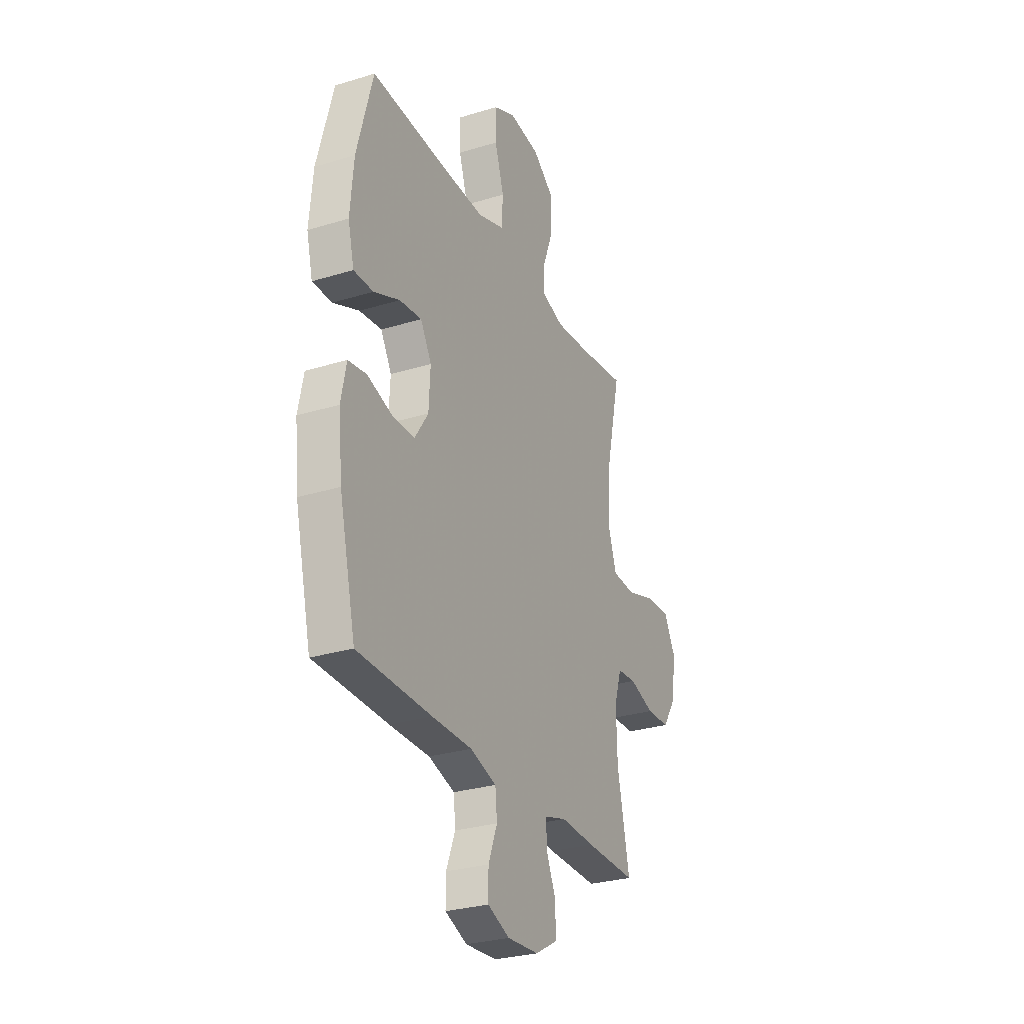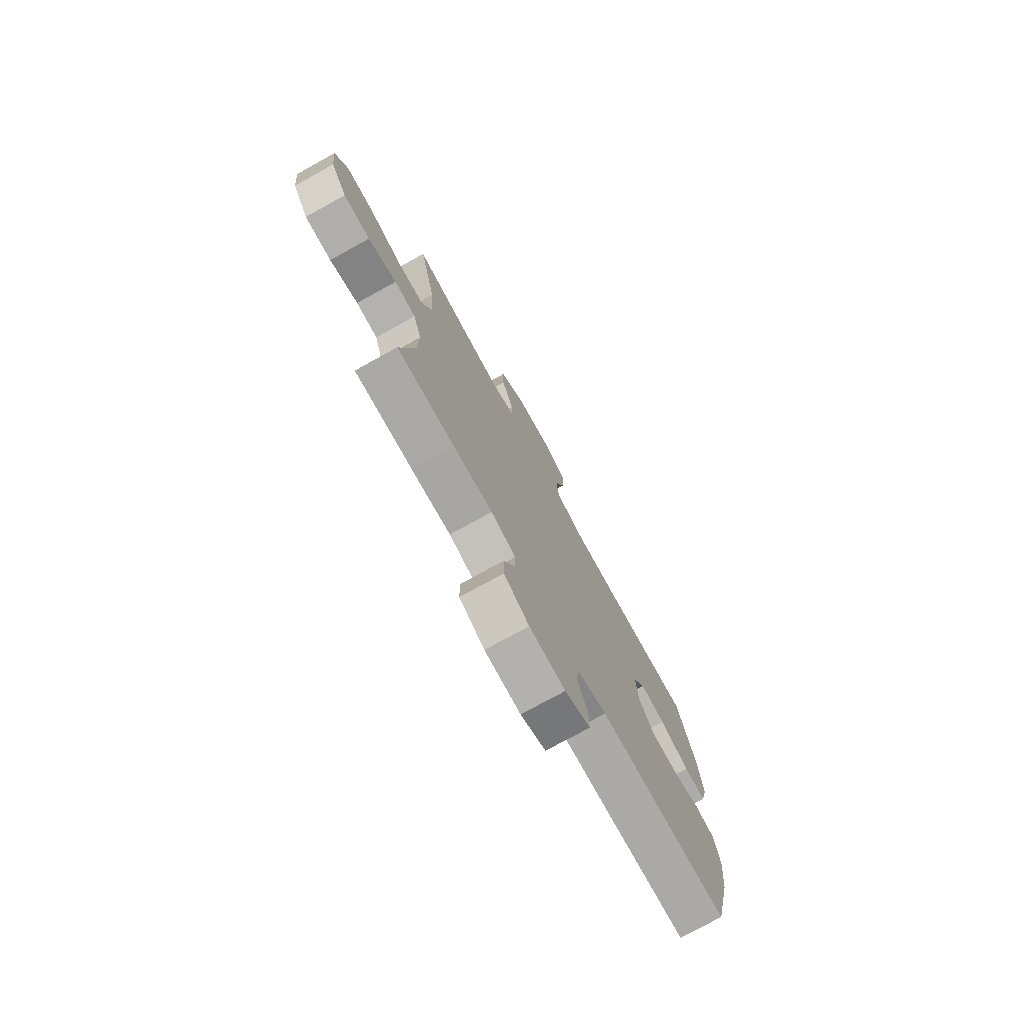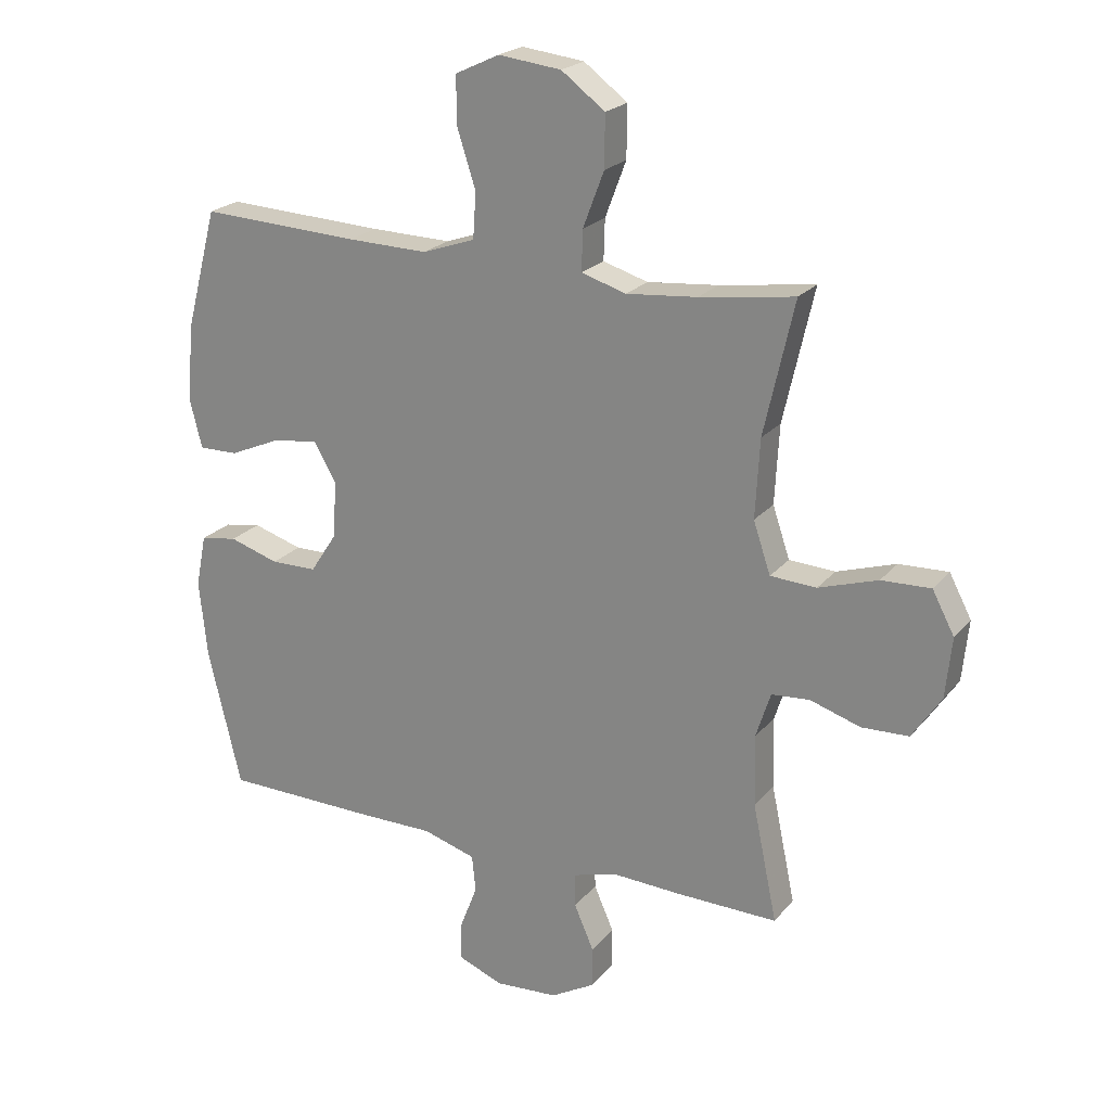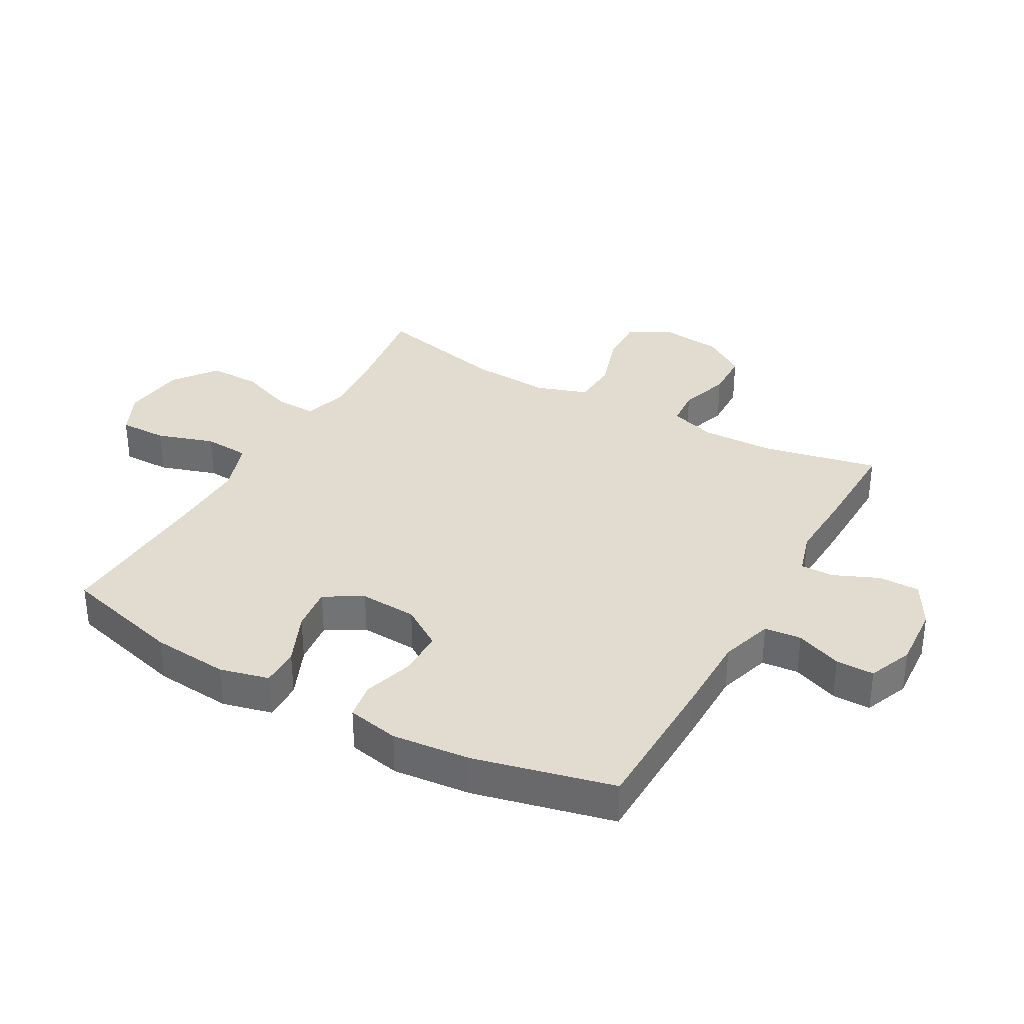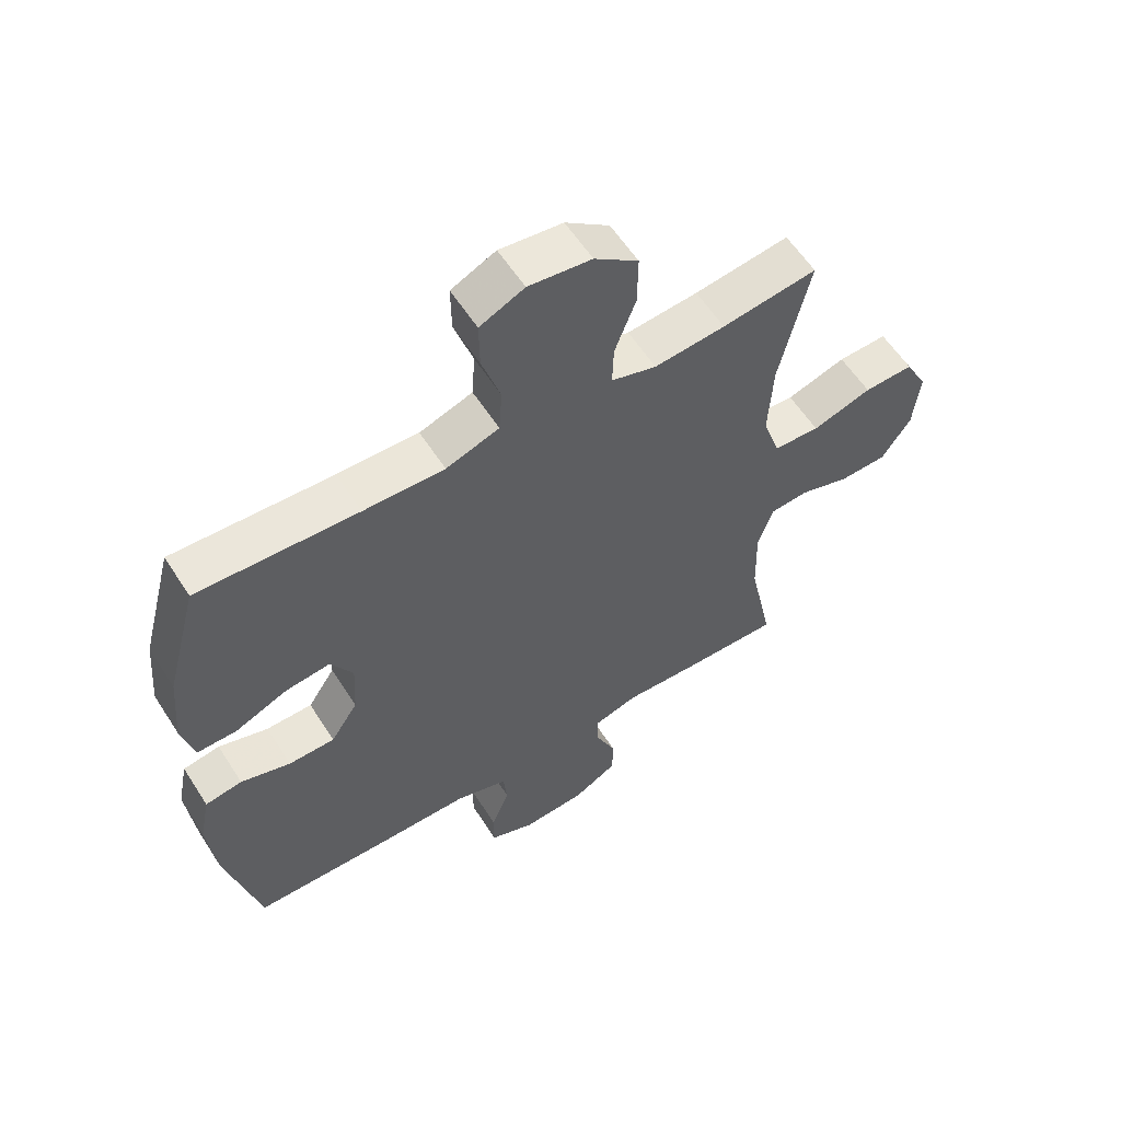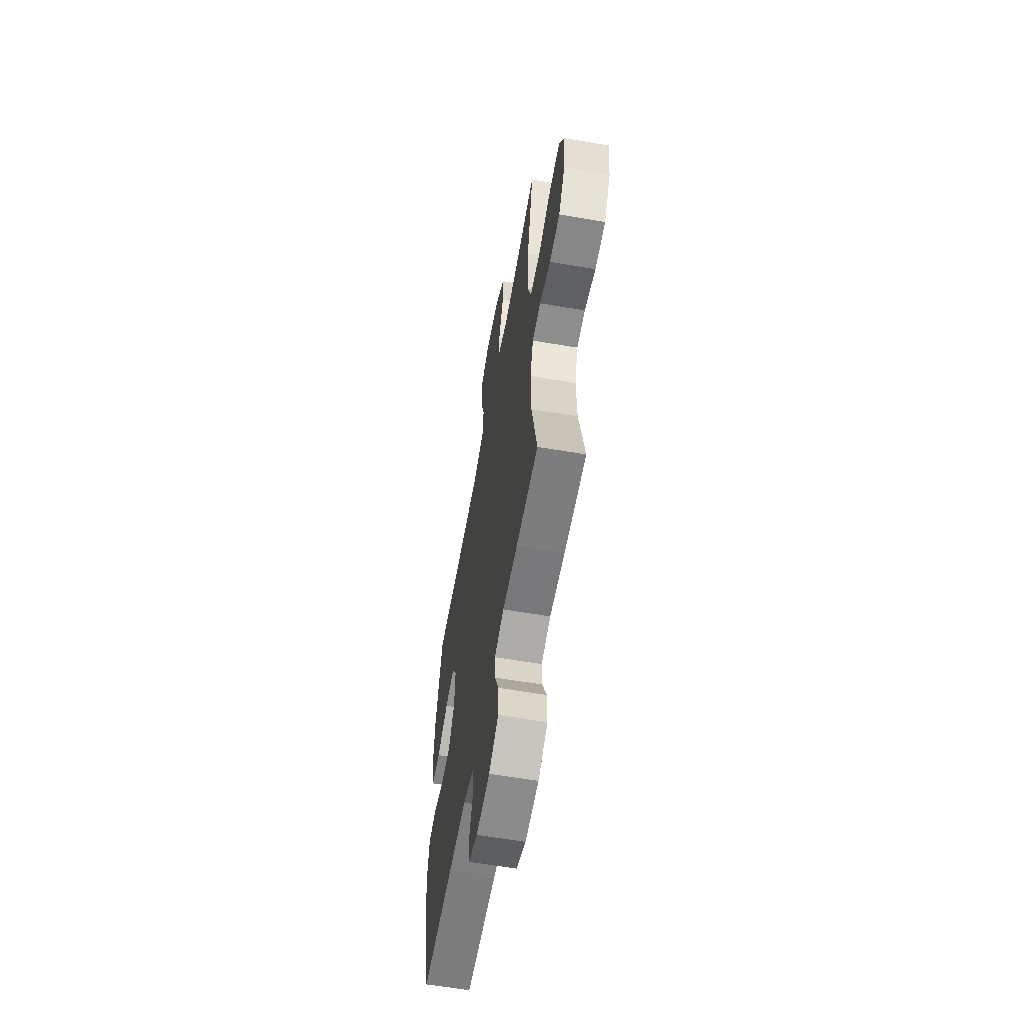
<metadata>
{"format":"obj","ext":"obj","renderer":"f3d","projection":"perspective","resolution":1024,"background":"white","views":[{"elev":-28.8,"azim":114.6,"up":"+Z"},{"elev":-76.1,"azim":-61.2,"up":"+Z"},{"elev":22.1,"azim":-151.6,"up":"+Z"},{"elev":34.2,"azim":119.4,"up":"+Y"},{"elev":58.5,"azim":147.6,"up":"+Z"},{"elev":-60.1,"azim":-100.0,"up":"+Z"}]}
</metadata>
<code>
v 0.5 0.07 -0.5
v 0.258 0.07 -0.504
v 0.127 0.07 -0.504
v 0.041 0.07 -0.53
v 0.035 0.07 -0.59
v 0.064 0.07 -0.665
v 0.064 0.07 -0.727
v -0.008 0.07 -0.756
v -0.111 0.07 -0.749
v -0.183 0.07 -0.708
v -0.183 0.07 -0.641
v -0.151 0.07 -0.568
v -0.15 0.07 -0.513
v -0.221 0.07 -0.492
v -0.334 0.07 -0.497
v -0.5 0.07 -0.5
v -0.46 0.07 -0.309
v -0.457 0.07 -0.193
v -0.481 0.07 -0.118
v -0.543 0.07 -0.113
v -0.625 0.07 -0.139
v -0.702 0.07 -0.136
v -0.749 0.07 -0.065
v -0.759 0.07 0.034
v -0.723 0.07 0.102
v -0.643 0.07 0.099
v -0.547 0.07 0.068
v -0.472 0.07 0.072
v -0.444 0.07 0.155
v -0.451 0.07 0.283
v -0.5 0.07 0.5
v -0.346 0.07 0.478
v -0.231 0.07 0.467
v -0.158 0.07 0.489
v -0.16 0.07 0.555
v -0.194 0.07 0.645
v -0.195 0.07 0.729
v -0.124 0.07 0.782
v -0.022 0.07 0.794
v 0.05 0.07 0.76
v 0.049 0.07 0.682
v 0.019 0.07 0.589
v 0.024 0.07 0.515
v 0.11 0.07 0.485
v 0.241 0.07 0.488
v 0.5 0.07 0.5
v 0.552 0.07 0.304
v 0.563 0.07 0.179
v 0.543 0.07 0.099
v 0.479 0.07 0.1
v 0.394 0.07 0.137
v 0.321 0.07 0.146
v 0.285 0.07 0.084
v 0.29 0.07 -0.009
v 0.334 0.07 -0.076
v 0.409 0.07 -0.077
v 0.49 0.07 -0.052
v 0.55 0.07 -0.062
v 0.567 0.07 -0.147
v 0.554 0.07 -0.274
v 0.5 0 -0.5
v 0.258 0 -0.504
v 0.127 0 -0.504
v 0.041 0 -0.53
v 0.035 0 -0.59
v 0.064 0 -0.665
v 0.064 0 -0.727
v -0.008 0 -0.756
v -0.111 0 -0.749
v -0.183 0 -0.708
v -0.183 0 -0.641
v -0.151 0 -0.568
v -0.15 0 -0.513
v -0.221 0 -0.492
v -0.334 0 -0.497
v -0.5 0 -0.5
v -0.46 0 -0.309
v -0.457 0 -0.193
v -0.481 0 -0.118
v -0.543 0 -0.113
v -0.625 0 -0.139
v -0.702 0 -0.136
v -0.749 0 -0.065
v -0.759 0 0.034
v -0.723 0 0.102
v -0.643 0 0.099
v -0.547 0 0.068
v -0.472 0 0.072
v -0.444 0 0.155
v -0.451 0 0.283
v -0.5 0 0.5
v -0.346 0 0.478
v -0.231 0 0.467
v -0.158 0 0.489
v -0.16 0 0.555
v -0.194 0 0.645
v -0.195 0 0.729
v -0.124 0 0.782
v -0.022 0 0.794
v 0.05 0 0.76
v 0.049 0 0.682
v 0.019 0 0.589
v 0.024 0 0.515
v 0.11 0 0.485
v 0.241 0 0.488
v 0.5 0 0.5
v 0.552 0 0.304
v 0.563 0 0.179
v 0.543 0 0.099
v 0.479 0 0.1
v 0.394 0 0.137
v 0.321 0 0.146
v 0.285 0 0.084
v 0.29 0 -0.009
v 0.334 0 -0.076
v 0.409 0 -0.077
v 0.49 0 -0.052
v 0.55 0 -0.062
v 0.567 0 -0.147
v 0.554 0 -0.274
f 1 2 3
f 60 1 3
f 59 60 3
f 58 59 3
f 57 58 3
f 56 57 3
f 55 56 3 4
f 54 55 4
f 53 54 4
f 49 50 51
f 48 49 51
f 47 48 51
f 46 47 51
f 45 46 51
f 44 45 51 52
f 43 44 52 53
f 40 41 42
f 39 40 42
f 38 39 42
f 37 38 42
f 36 37 42
f 35 36 42
f 34 35 42 43
f 43 53 4
f 34 43 4
f 33 34 4
f 30 31 32
f 33 4 5
f 32 33 5
f 30 32 5
f 29 30 5
f 25 26 27
f 24 25 27
f 23 24 27
f 22 23 27
f 21 22 27
f 20 21 27
f 19 20 27 28
f 5 6 7
f 29 5 7
f 28 29 7
f 19 28 7
f 18 19 7
f 14 15 16 17
f 13 14 17 18
f 10 11 12
f 9 10 12
f 8 9 12
f 7 8 12
f 7 12 13
f 7 13 18
f 63 62 61
f 63 61 120
f 63 120 119
f 63 119 118
f 63 118 117
f 63 117 116
f 64 63 116 115
f 64 115 114
f 64 114 113
f 111 110 109
f 111 109 108
f 111 108 107
f 111 107 106
f 111 106 105
f 112 111 105 104
f 113 112 104 103
f 102 101 100
f 102 100 99
f 102 99 98
f 102 98 97
f 102 97 96
f 102 96 95
f 103 102 95 94
f 64 113 103
f 64 103 94
f 64 94 93
f 92 91 90
f 65 64 93
f 65 93 92
f 65 92 90
f 65 90 89
f 87 86 85
f 87 85 84
f 87 84 83
f 87 83 82
f 87 82 81
f 87 81 80
f 88 87 80 79
f 67 66 65
f 67 65 89
f 67 89 88
f 67 88 79
f 67 79 78
f 77 76 75 74
f 78 77 74 73
f 72 71 70
f 72 70 69
f 72 69 68
f 72 68 67
f 73 72 67
f 78 73 67
f 1 61 62 2
f 2 62 63 3
f 3 63 64 4
f 4 64 65 5
f 5 65 66 6
f 6 66 67 7
f 7 67 68 8
f 8 68 69 9
f 9 69 70 10
f 10 70 71 11
f 11 71 72 12
f 12 72 73 13
f 13 73 74 14
f 14 74 75 15
f 15 75 76 16
f 16 76 77 17
f 17 77 78 18
f 18 78 79 19
f 19 79 80 20
f 20 80 81 21
f 21 81 82 22
f 22 82 83 23
f 23 83 84 24
f 24 84 85 25
f 25 85 86 26
f 26 86 87 27
f 27 87 88 28
f 28 88 89 29
f 29 89 90 30
f 30 90 91 31
f 31 91 92 32
f 32 92 93 33
f 33 93 94 34
f 34 94 95 35
f 35 95 96 36
f 36 96 97 37
f 37 97 98 38
f 38 98 99 39
f 39 99 100 40
f 40 100 101 41
f 41 101 102 42
f 42 102 103 43
f 43 103 104 44
f 44 104 105 45
f 45 105 106 46
f 46 106 107 47
f 47 107 108 48
f 48 108 109 49
f 49 109 110 50
f 50 110 111 51
f 51 111 112 52
f 52 112 113 53
f 53 113 114 54
f 54 114 115 55
f 55 115 116 56
f 56 116 117 57
f 57 117 118 58
f 58 118 119 59
f 59 119 120 60
f 60 120 61 1

</code>
